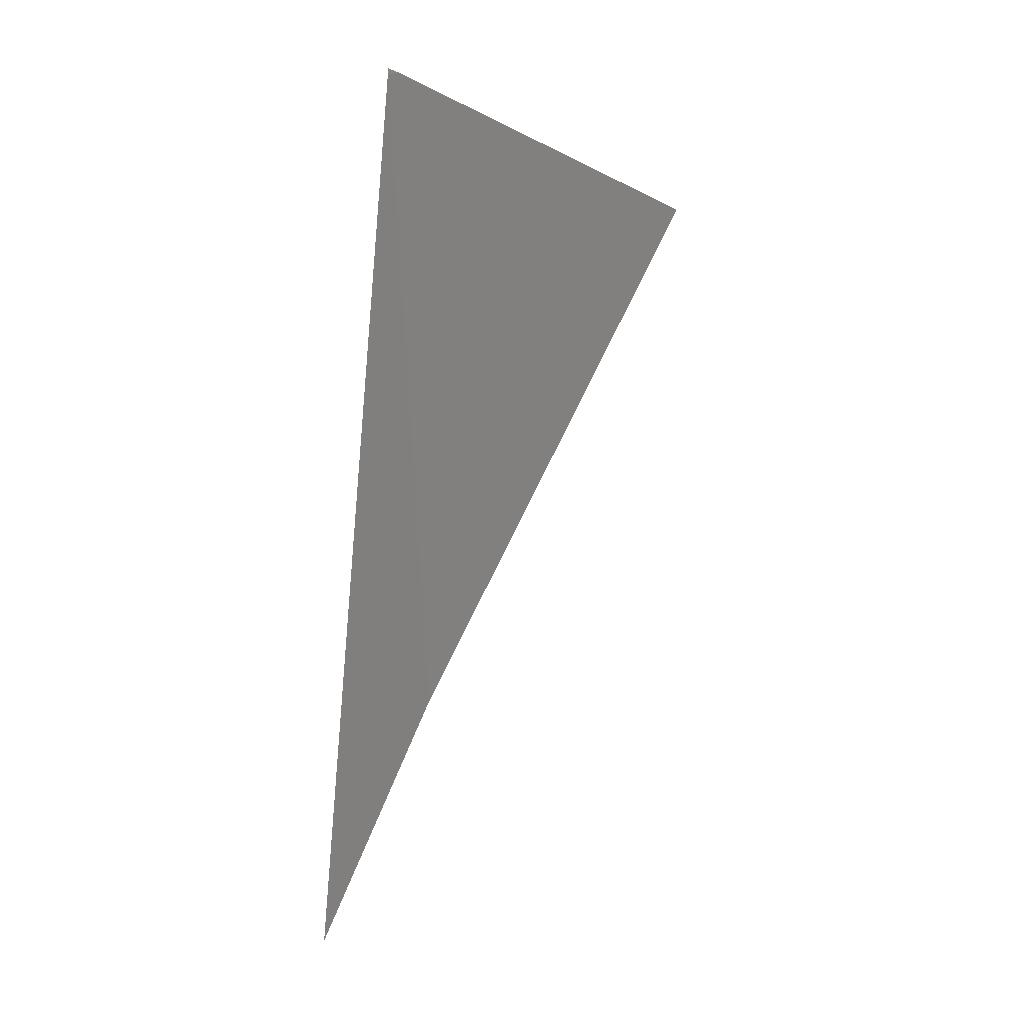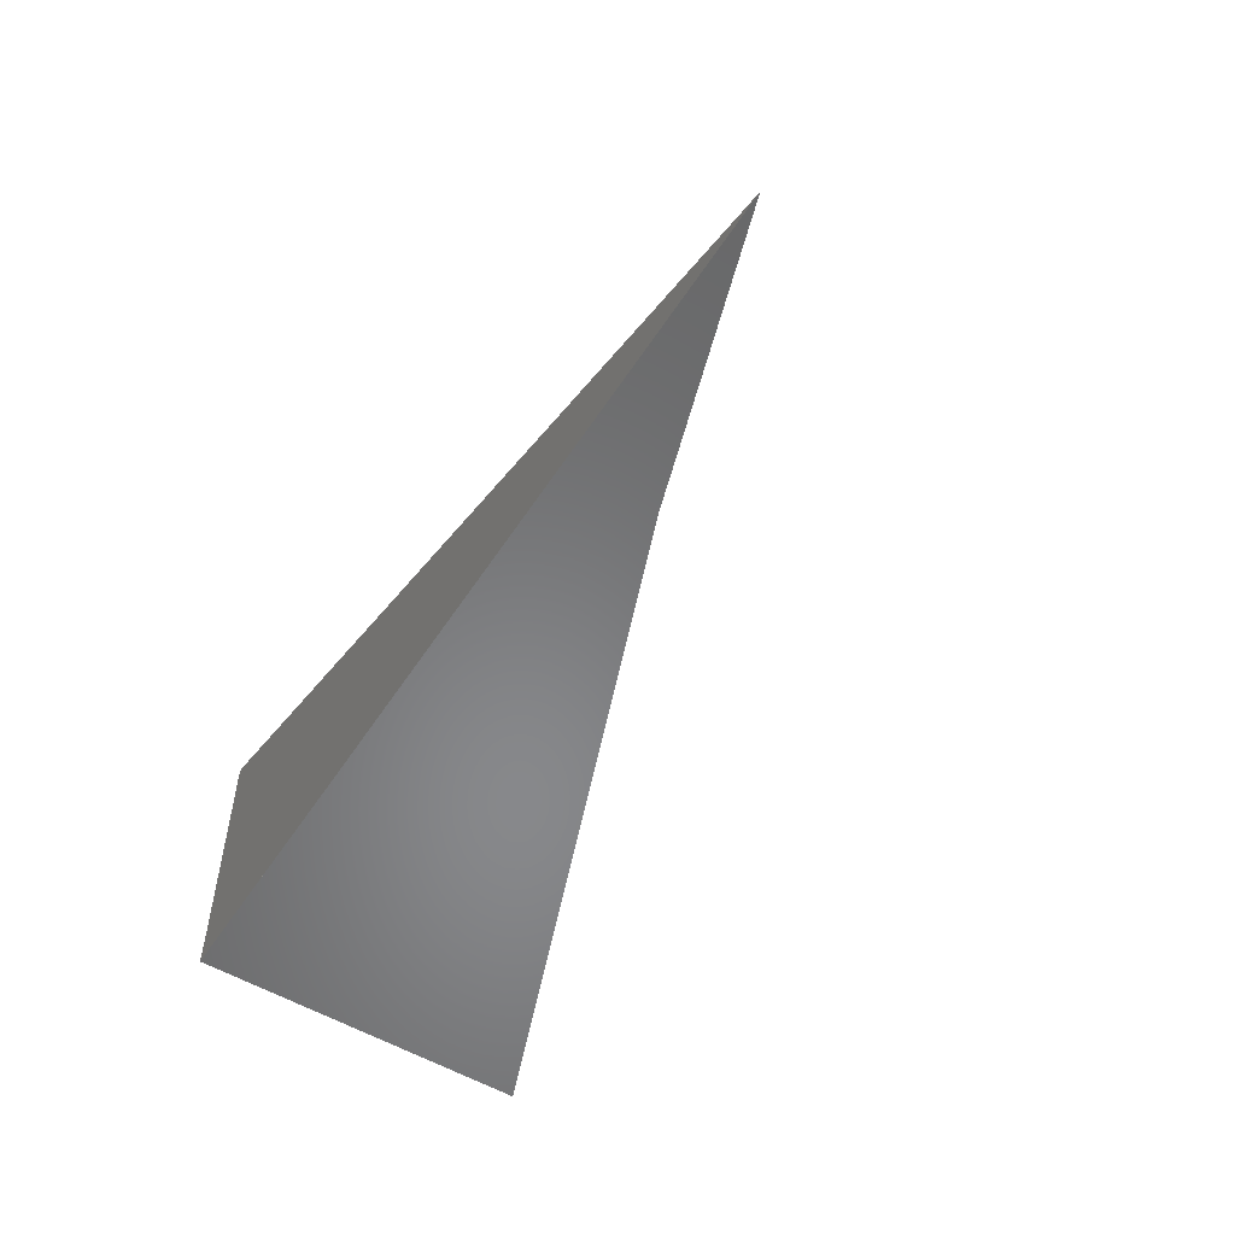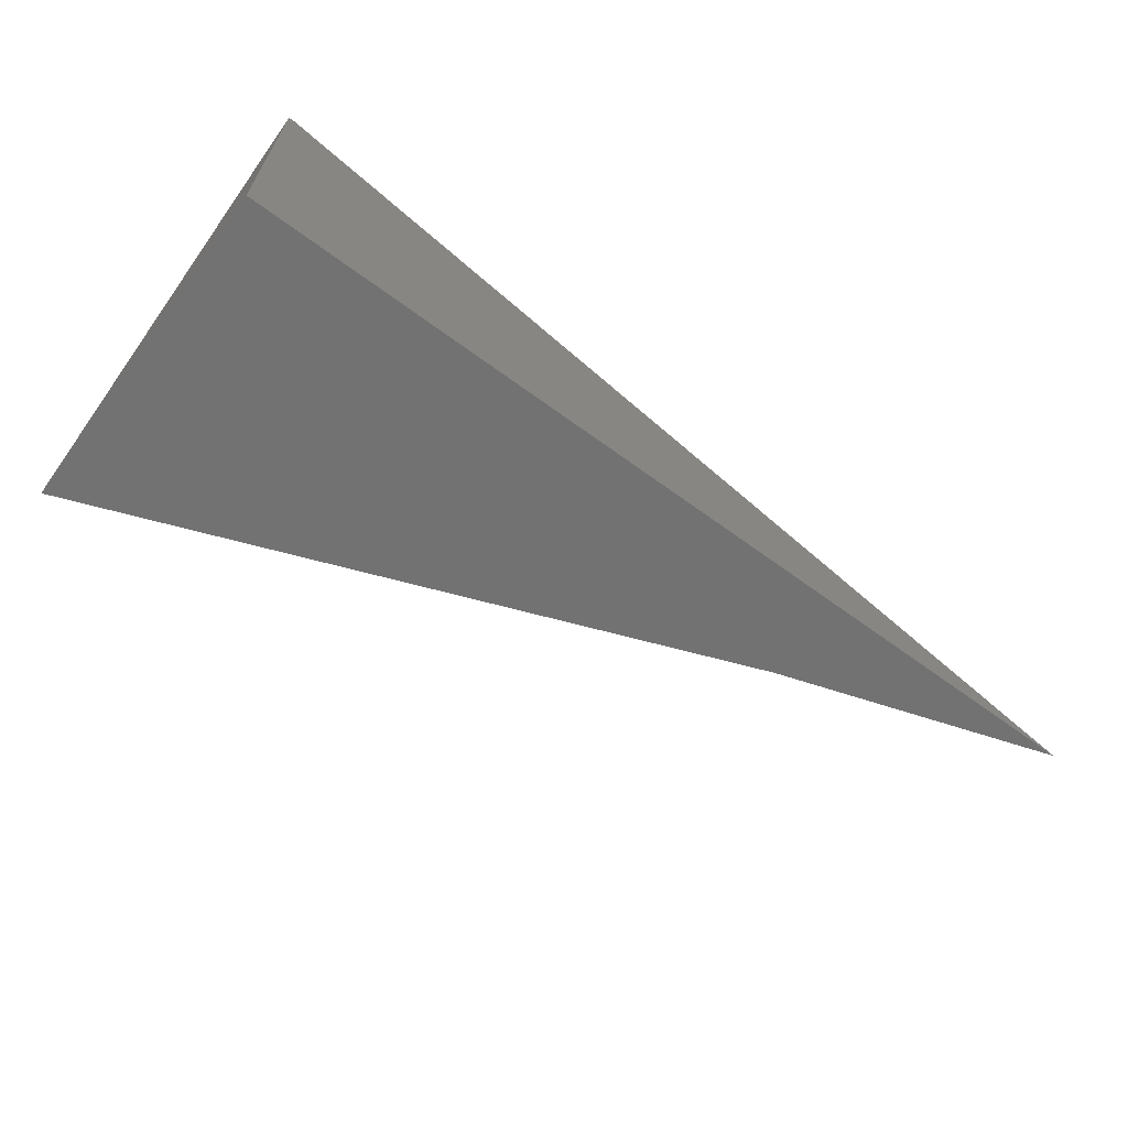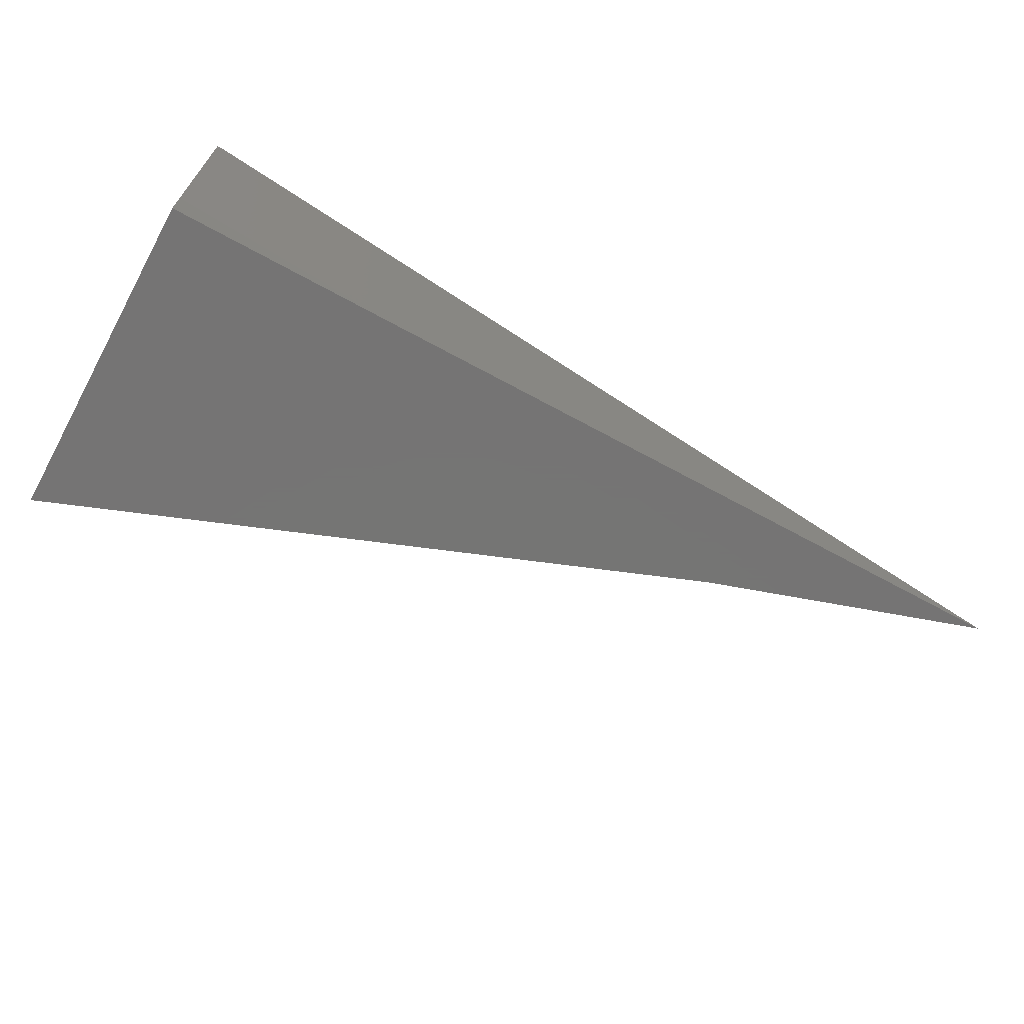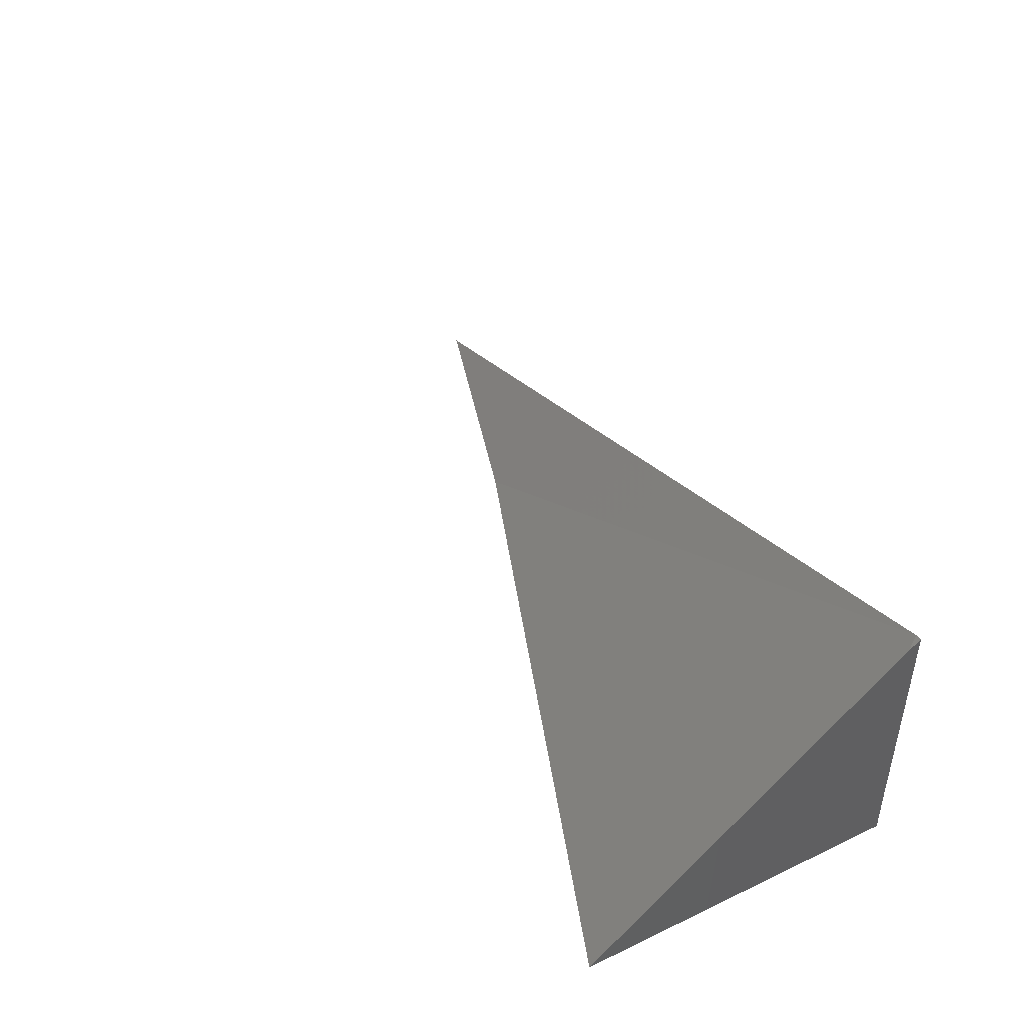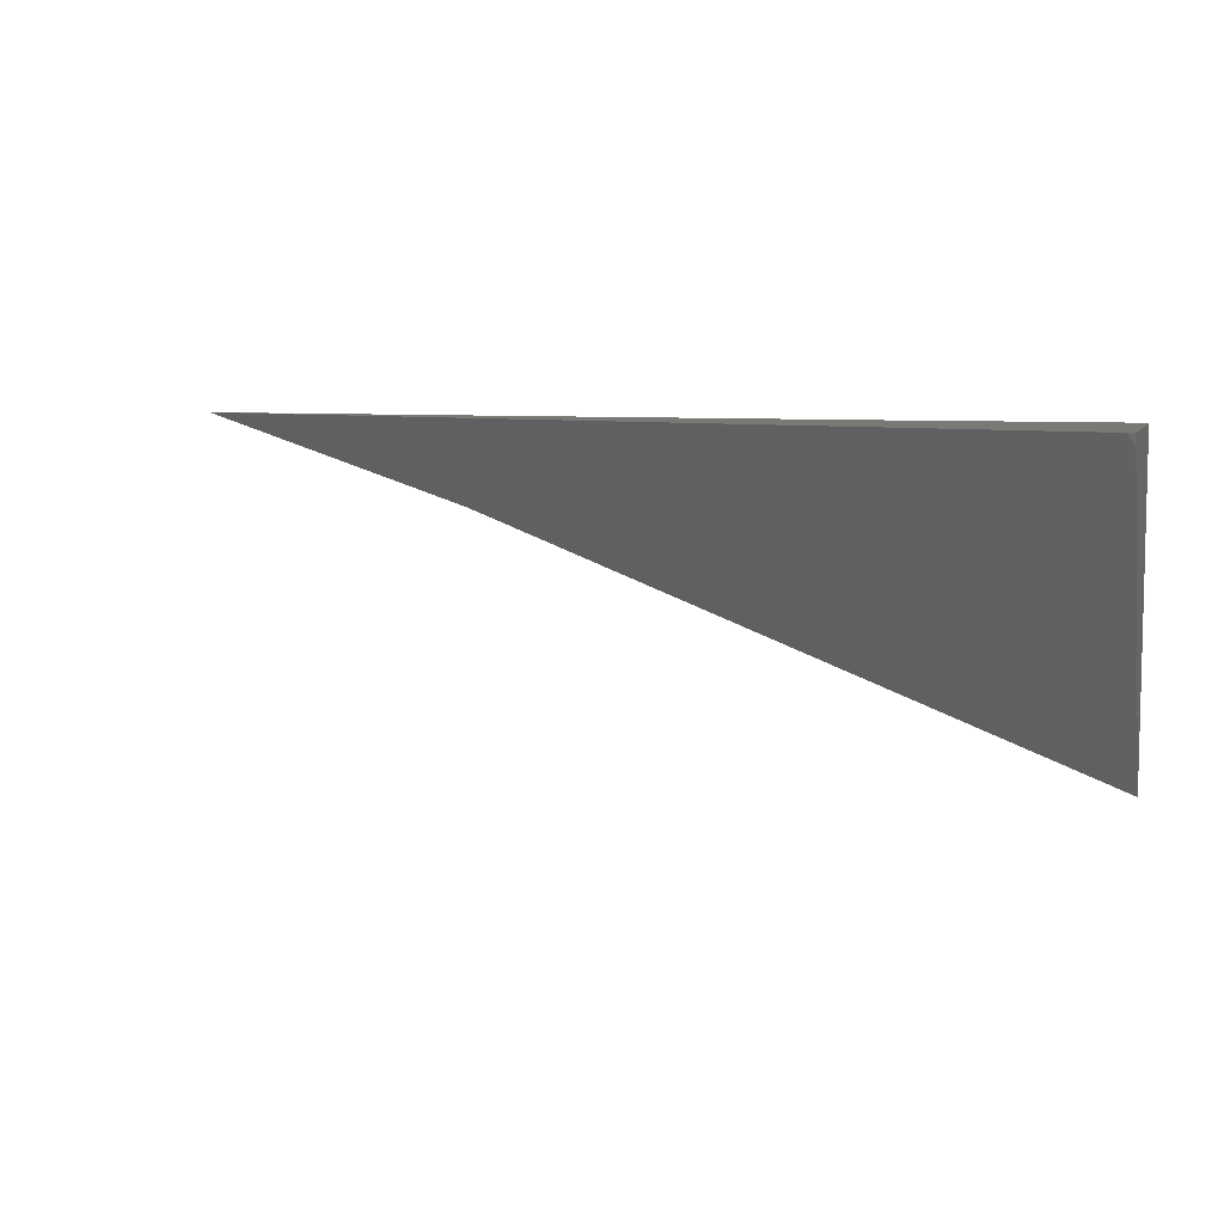
<metadata>
{"format":"stl","ext":"stl","renderer":"f3d","projection":"perspective","resolution":1024,"background":"white","views":[{"elev":71.2,"azim":-85.7,"up":"+Z"},{"elev":-54.6,"azim":-122.6,"up":"+Z"},{"elev":-64.4,"azim":143.3,"up":"+Z"},{"elev":-67.0,"azim":151.1,"up":"+Z"},{"elev":43.2,"azim":60.9,"up":"+Z"},{"elev":7.1,"azim":15.7,"up":"+Y"}]}
</metadata>
<code>
# stl→obj: 26 verts, 38 faces
v 0.03813 0.102 -0.03674
v 0.05556 0.102 -0.03374
v 0.05556 0.102 -0.03674
v 0.05556 0.1022 -0.01685
v 0.05506 0.1022 -0.01686
v 0.05515 0.102 -0.01696
v 0.05556 0.102 -0.01695
v -0.01041 0.1021 -0.03674
v -0.01016 0.102 -0.03674
v 0.05389 0.102 -0.01736
v 0.05556 0.1021 -0.02685
v 0.03101 0.102 -0.03674
v 0.05556 0.102 -0.02687
v 0.05556 0.1013 -0.01739
v 0.00918 0.09565 -0.03674
v 0.05556 0.07757 -0.03674
v 0.05556 0.08515 -0.03057
v 0.05556 0.08654 -0.03106
v 0.05556 0.1017 -0.01717
v 0.05556 0.08035 -0.03674
v 0.05556 0.09921 -0.03561
v 0.05556 0.102 -0.03443
v 0.05556 0.09654 -0.03674
v 0.05556 0.102 -0.03662
v 0.03102 0.102 -0.03674
v 0.04666 0.102 -0.03674
f 1 2 3
f 4 5 6
f 4 6 7
f 5 8 9
f 5 9 10
f 5 10 6
f 8 5 4
f 8 4 11
f 8 11 12
f 4 7 13
f 4 13 11
f 12 11 2
f 12 2 1
f 11 13 2
f 7 6 14
f 9 15 10
f 10 15 16
f 10 16 14
f 10 14 6
f 17 18 19
f 17 19 14
f 16 20 18
f 16 18 17
f 18 21 22
f 18 22 7
f 18 7 19
f 20 23 21
f 20 21 18
f 21 24 22
f 23 3 24
f 23 24 21
f 25 9 8
f 25 8 12
f 1 25 12
f 20 16 15
f 23 20 9
f 23 9 26
f 3 23 26

</code>
